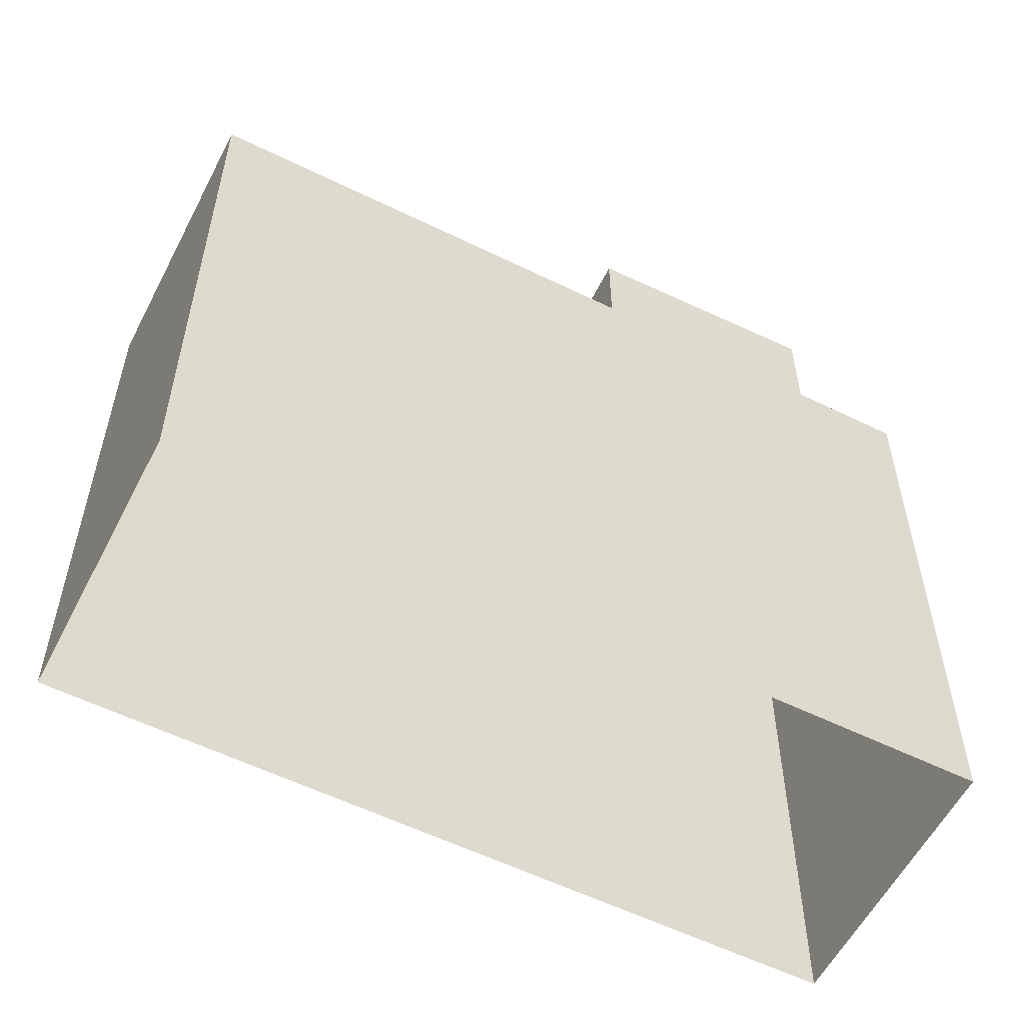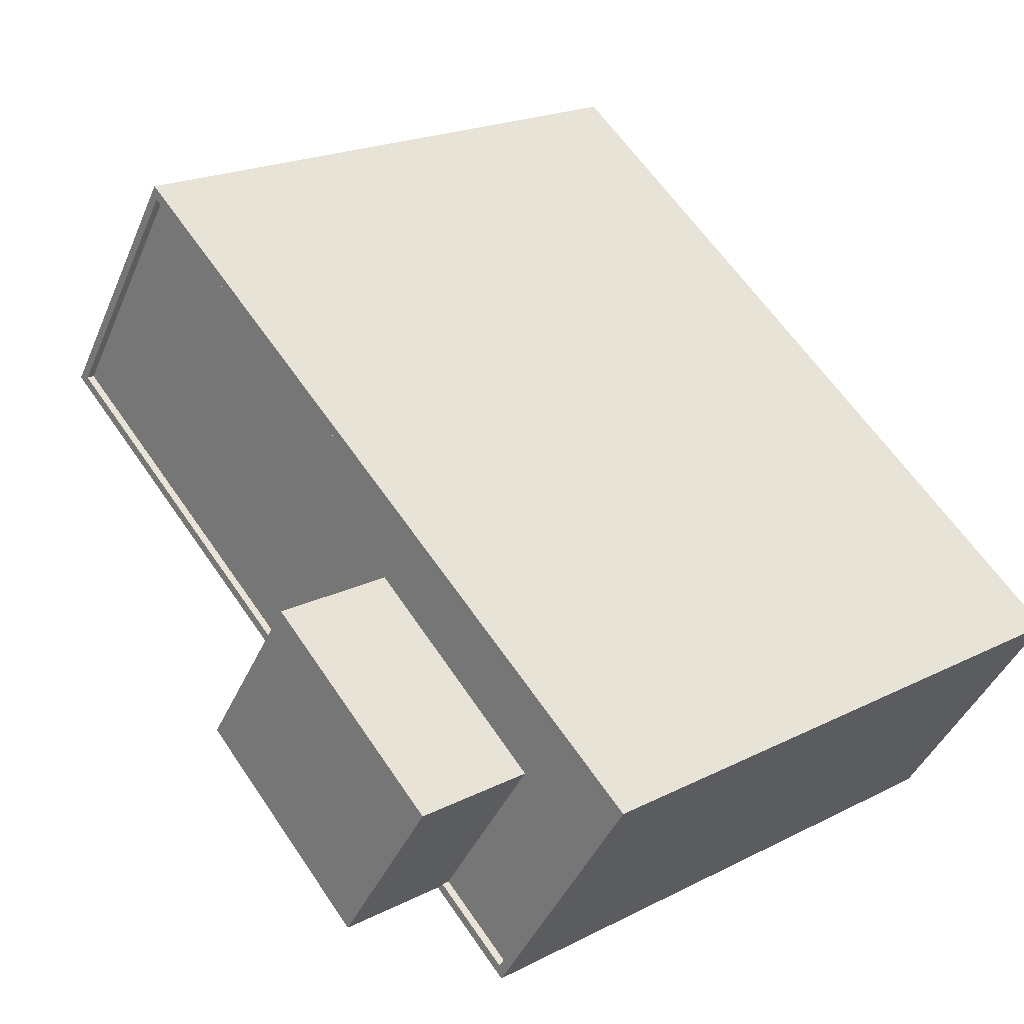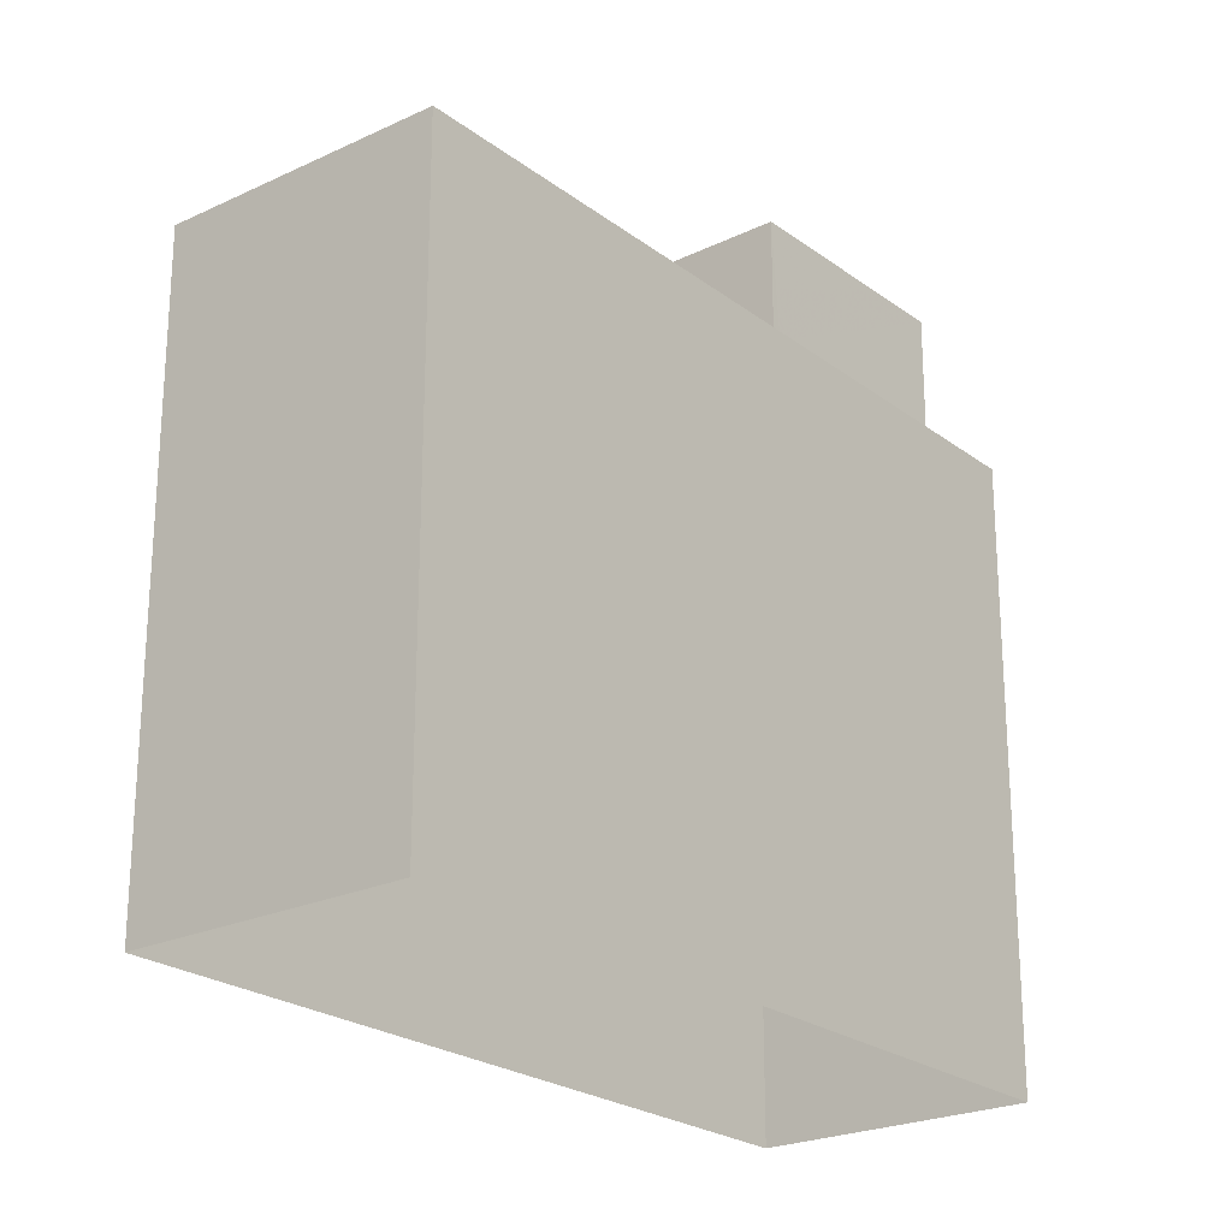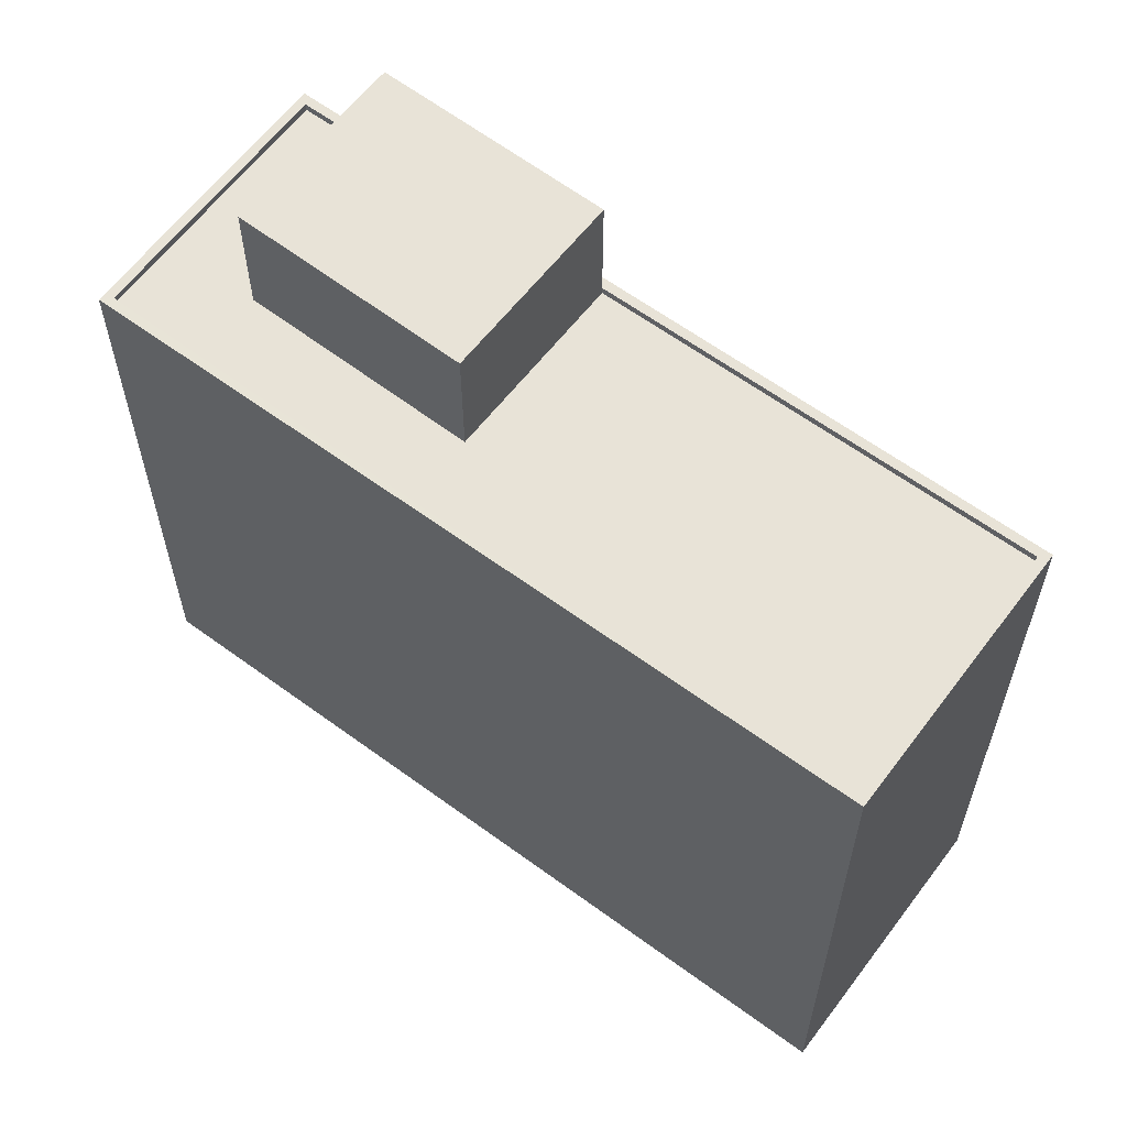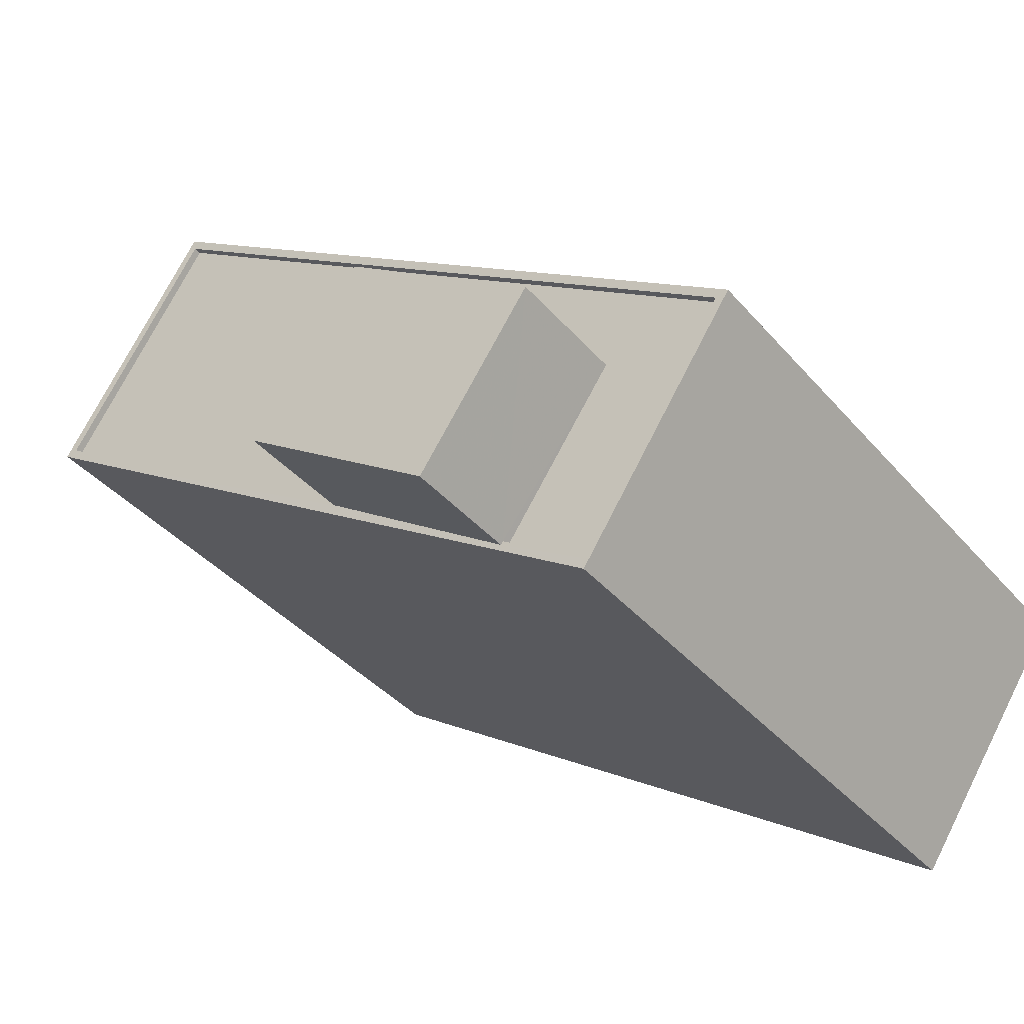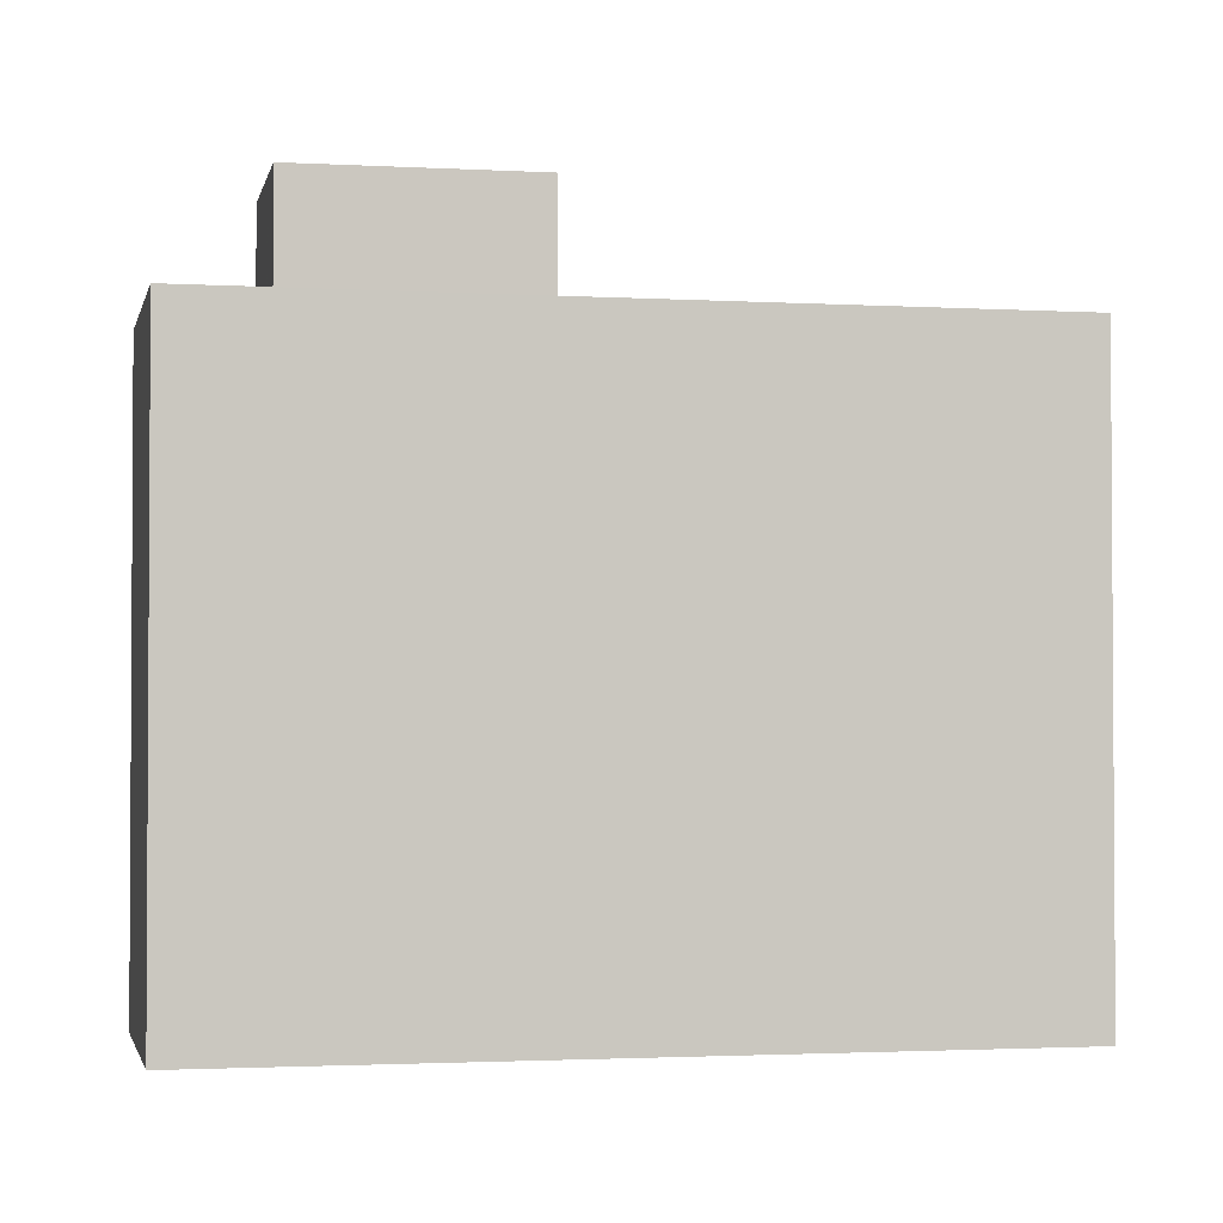
<metadata>
{"format":"obj","ext":"obj","renderer":"f3d","projection":"perspective","resolution":1024,"background":"white","views":[{"elev":-57.1,"azim":-60.9,"up":"+Z"},{"elev":20.3,"azim":47.1,"up":"+Y"},{"elev":-23.3,"azim":-85.3,"up":"+Z"},{"elev":61.7,"azim":-177.1,"up":"+Z"},{"elev":-38.5,"azim":35.8,"up":"+Y"},{"elev":-2.2,"azim":134.1,"up":"+Z"}]}
</metadata>
<code>
v -6609 -3.706e+04 23.22
v -6613 -3.707e+04 27.24
v -6609 -3.706e+04 27.24
v -6613 -3.707e+04 23.22
v -6603 -3.706e+04 27.24
v -6603 -3.706e+04 23.22
v -6606 -3.707e+04 23.22
v -6606 -3.707e+04 23.47
v -6607 -3.707e+04 23.47
v -6607 -3.707e+04 27.24
v -6613 -3.707e+04 23.47
v -6613 -3.707e+04 23.22
v -6625 -3.706e+04 23.22
v -6625 -3.706e+04 23.47
v -6604 -3.707e+04 23.47
v -6604 -3.707e+04 23.22
v -6620 -3.705e+04 23.22
v -6620 -3.705e+04 23.47
v -6599 -3.706e+04 23.47
v -6599 -3.706e+04 23.22
v -6625 -3.706e+04 23.47
v -6620 -3.705e+04 3.443
v -6625 -3.706e+04 3.443
v -6620 -3.705e+04 23.48
v -6599 -3.706e+04 23.47
v -6599 -3.706e+04 3.434
v -6604 -3.707e+04 23.47
v -6604 -3.707e+04 3.434
f 26 28 23
f 22 26 23
f 1 2 3
f 1 4 2
f 5 1 3
f 5 6 1
f 7 6 8
f 9 8 10
f 10 8 5
f 8 6 5
f 4 11 2
f 2 11 10
f 4 12 11
f 10 11 9
f 11 13 14
f 11 12 13
f 7 15 16
f 7 8 15
f 14 13 17
f 18 14 17
f 19 18 17
f 20 19 17
f 15 20 16
f 15 19 20
f 21 22 23
f 21 24 22
f 22 25 26
f 22 24 25
f 27 28 26
f 25 27 26
f 27 23 28
f 27 21 23
f 10 3 2
f 10 5 3
f 20 6 16
f 20 17 1
f 16 6 7
f 4 13 12
f 1 17 13
f 6 20 1
f 1 13 4
f 14 21 11
f 15 9 27
f 11 21 27
f 9 15 8
f 11 27 9
f 27 25 19
f 27 19 15
f 24 21 18
f 24 19 25
f 18 21 14
f 19 24 18

</code>
